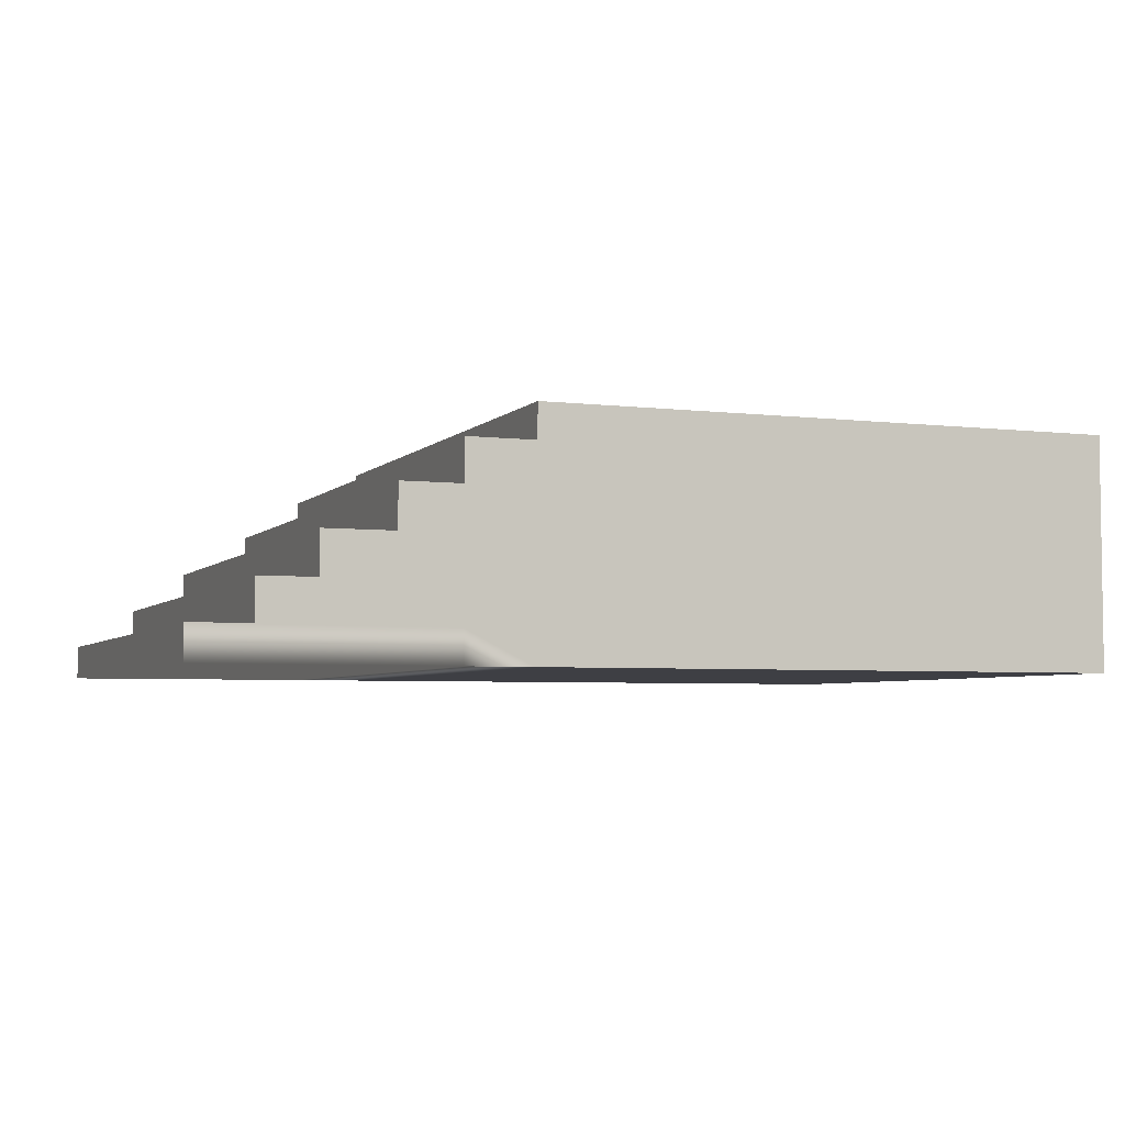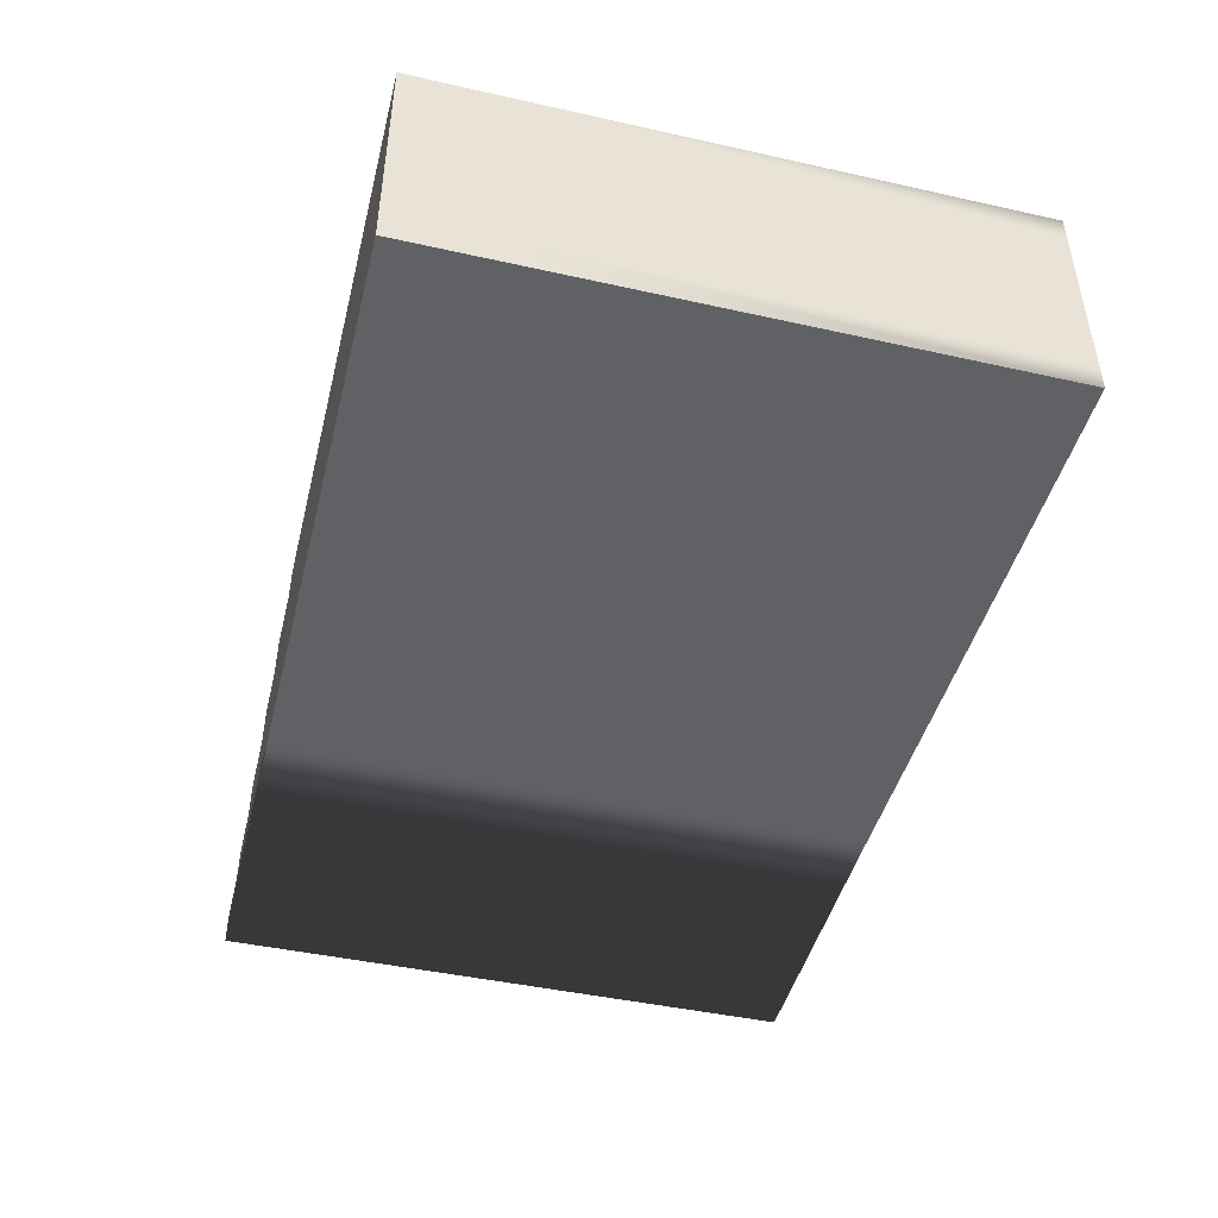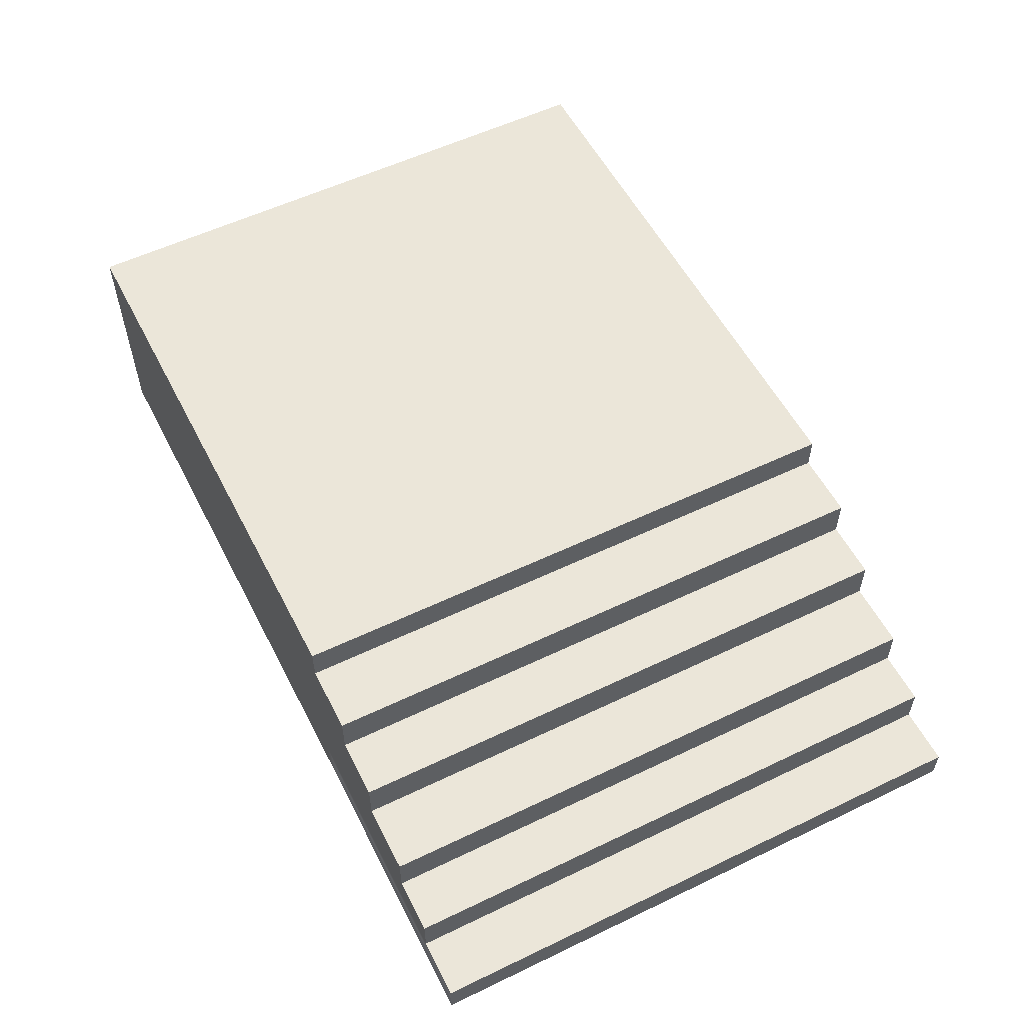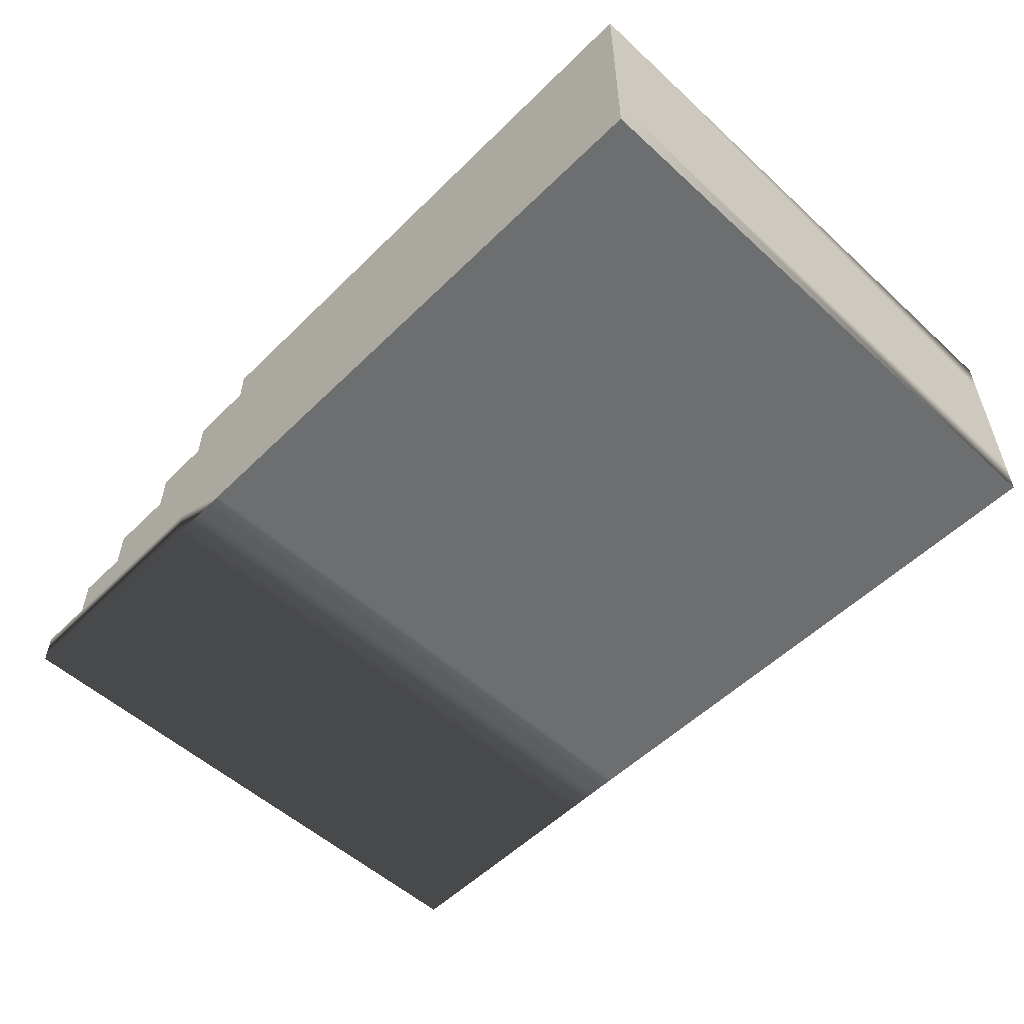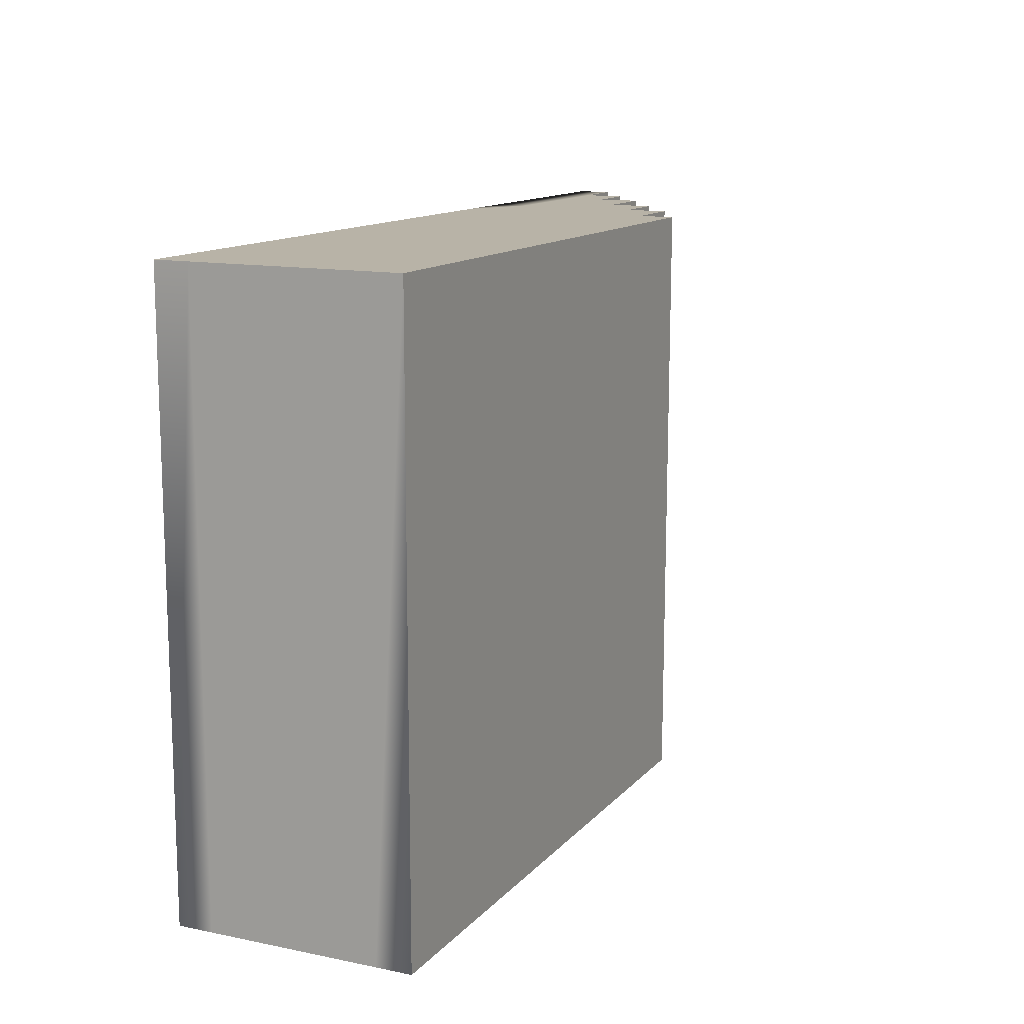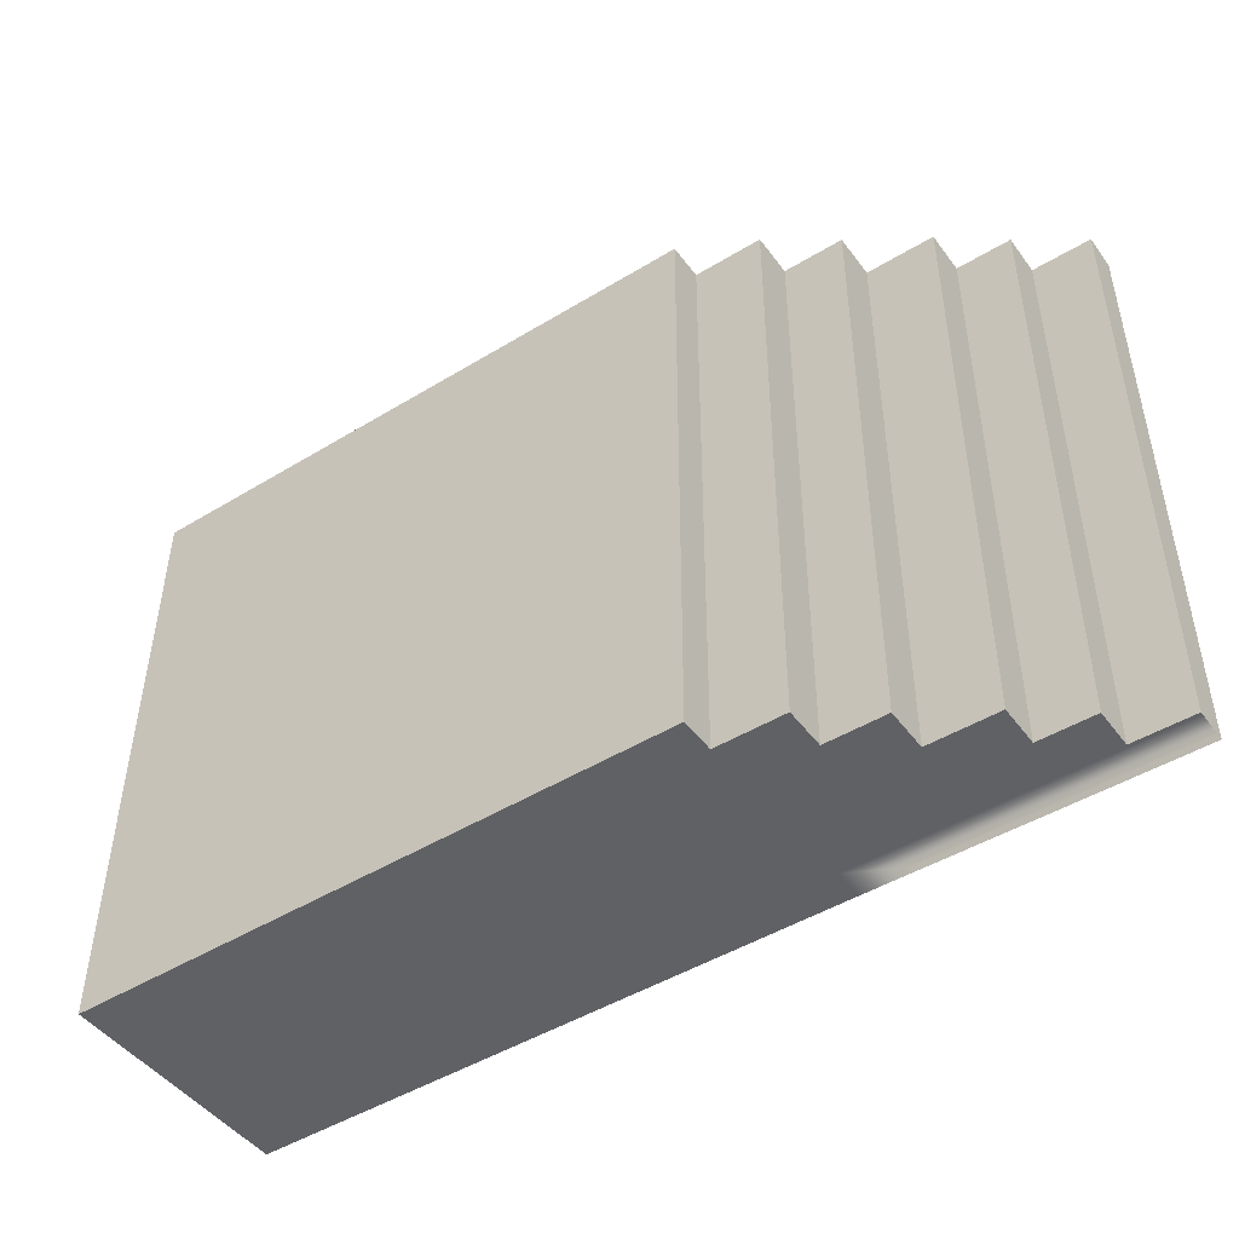
<metadata>
{"format":"obj","ext":"obj","renderer":"f3d","projection":"perspective","resolution":1024,"background":"white","views":[{"elev":-4.5,"azim":-21.7,"up":"+Y"},{"elev":-45.7,"azim":75.6,"up":"+Y"},{"elev":55.4,"azim":-117.1,"up":"+Y"},{"elev":-54.2,"azim":45.8,"up":"+Y"},{"elev":13.1,"azim":115.1,"up":"+Z"},{"elev":-47.2,"azim":-145.3,"up":"+Z"}]}
</metadata>
<code>
g default
v 142.3 6.589 -1008
v -53.73 6.589 -1008
v 142.3 6.589 -809.7
v 142.3 84.69 -1008
v -53.73 84.69 -1008
v 142.3 84.69 -809.7
v -54.85 6.589 -810.8
v -54.85 84.69 -810.8
v -53.73 73.17 -1008
v 142.3 73.17 -1008
v 142.3 73.17 -809.7
v -54.85 73.17 -810.8
v -53.73 59.38 -1008
v 142.3 59.38 -1008
v 142.3 59.38 -809.7
v -54.85 59.38 -810.8
v -53.73 45 -1008
v 142.3 45 -1008
v 142.3 45 -809.7
v -54.85 45 -810.8
v -53.73 31.17 -1008
v 142.3 31.17 -1008
v 142.3 31.17 -809.7
v -54.85 31.17 -810.8
v -53.73 17.86 -1008
v 142.3 17.86 -1008
v 142.3 17.86 -809.7
v -54.85 17.86 -810.8
v -77.44 17.86 -810.9
v -76.32 17.86 -1008
v -76.32 6.589 -1008
v -77.44 6.589 -810.9
v -77.44 73.17 -810.9
v -76.32 73.17 -1008
v -76.32 59.38 -1008
v -77.44 59.38 -810.9
v -76.32 45 -1008
v -77.44 45 -810.9
v -76.32 31.17 -1008
v -77.44 31.17 -810.9
v -97.34 17.86 -811.1
v -96.22 17.86 -1008
v -96.22 6.589 -1008
v -97.34 6.589 -811.1
v -97.34 59.38 -811.1
v -96.22 59.38 -1008
v -96.22 45 -1008
v -97.34 45 -811.1
v -96.22 31.17 -1008
v -97.34 31.17 -811.1
v -120.2 17.86 -811.2
v -119.1 17.86 -1008
v -119.1 6.589 -1008
v -120.2 6.589 -811.2
v -120.2 45 -811.2
v -119.1 45 -1008
v -119.1 31.17 -1008
v -120.2 31.17 -811.2
v -138.5 17.86 -811.4
v -137.3 17.86 -1009
v -137.3 6.589 -1009
v -138.5 6.589 -811.4
v -138.5 31.17 -811.4
v -137.3 31.17 -1009
v -158.1 17.86 -811.5
v -157 17.86 -1009
v -157 6.589 -1009
v -158.1 6.589 -811.5
g Propos:group1group2pCylinder9 Propos:group3
f 26 1 2 25
f 27 3 1 26
f 1 3 7 2
f 8 6 4 5
f 65 66 67 68
f 27 28 7 3
f 4 10 9 5
f 6 11 10 4
f 6 8 12 11
f 5 9 12 8
f 10 14 13 9
f 11 15 14 10
f 11 12 16 15
f 33 34 35 36
f 14 18 17 13
f 15 19 18 14
f 15 16 20 19
f 45 46 47 48
f 18 22 21 17
f 19 23 22 18
f 19 20 24 23
f 55 56 57 58
f 22 26 25 21
f 23 27 26 22
f 23 24 28 27
f 63 64 60 59
f 25 2 31 30
f 2 7 32 31
f 7 28 29 32
f 12 9 34 33
f 9 13 35 34
f 16 12 33 36
f 13 17 37 35
f 20 16 36 38
f 17 21 39 37
f 24 20 38 40
f 21 25 30 39
f 28 24 40 29
f 30 31 43 42
f 31 32 44 43
f 32 29 41 44
f 36 35 46 45
f 35 37 47 46
f 38 36 45 48
f 37 39 49 47
f 40 38 48 50
f 39 30 42 49
f 29 40 50 41
f 42 43 53 52
f 43 44 54 53
f 44 41 51 54
f 48 47 56 55
f 47 49 57 56
f 50 48 55 58
f 49 42 52 57
f 41 50 58 51
f 52 53 61 60
f 53 54 62 61
f 54 51 59 62
f 58 57 64 63
f 57 52 60 64
f 51 58 63 59
f 59 60 66 65
f 60 61 67 66
f 61 62 68 67
f 62 59 65 68

</code>
